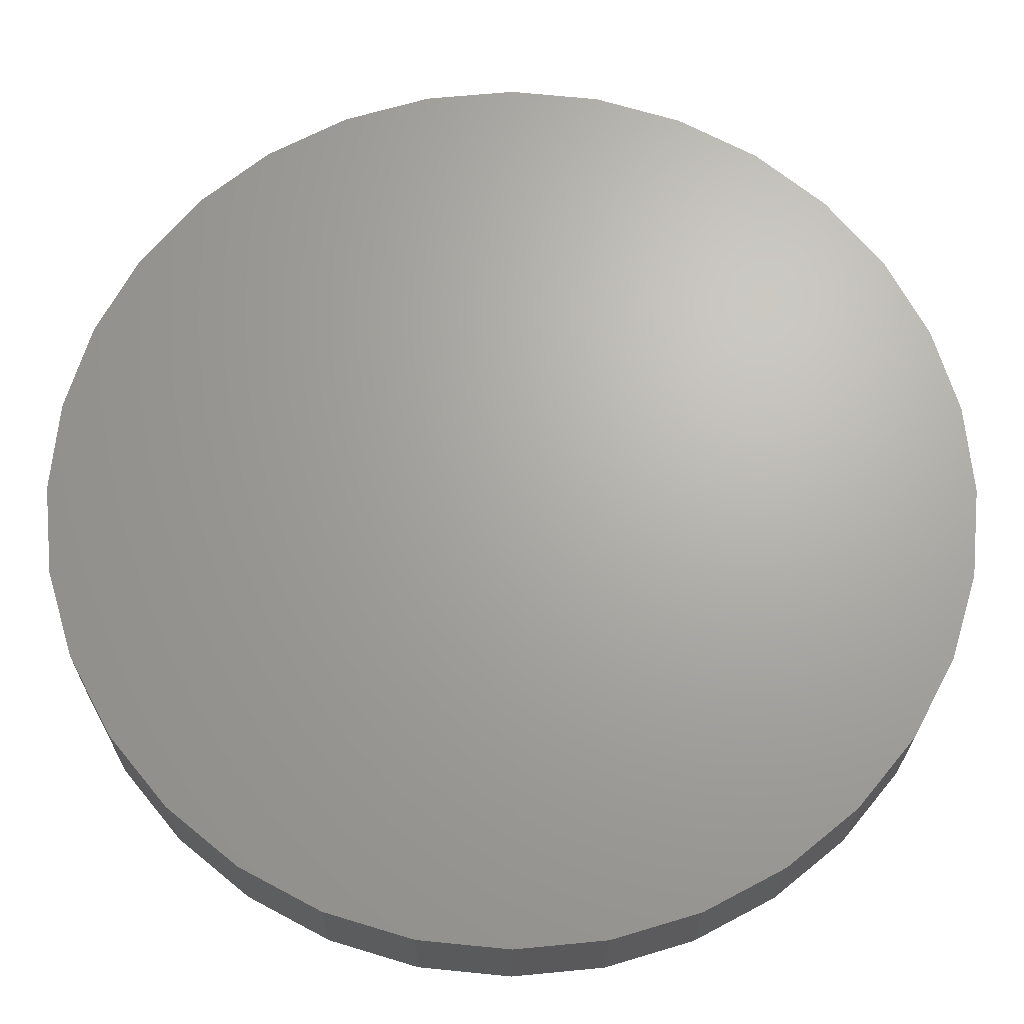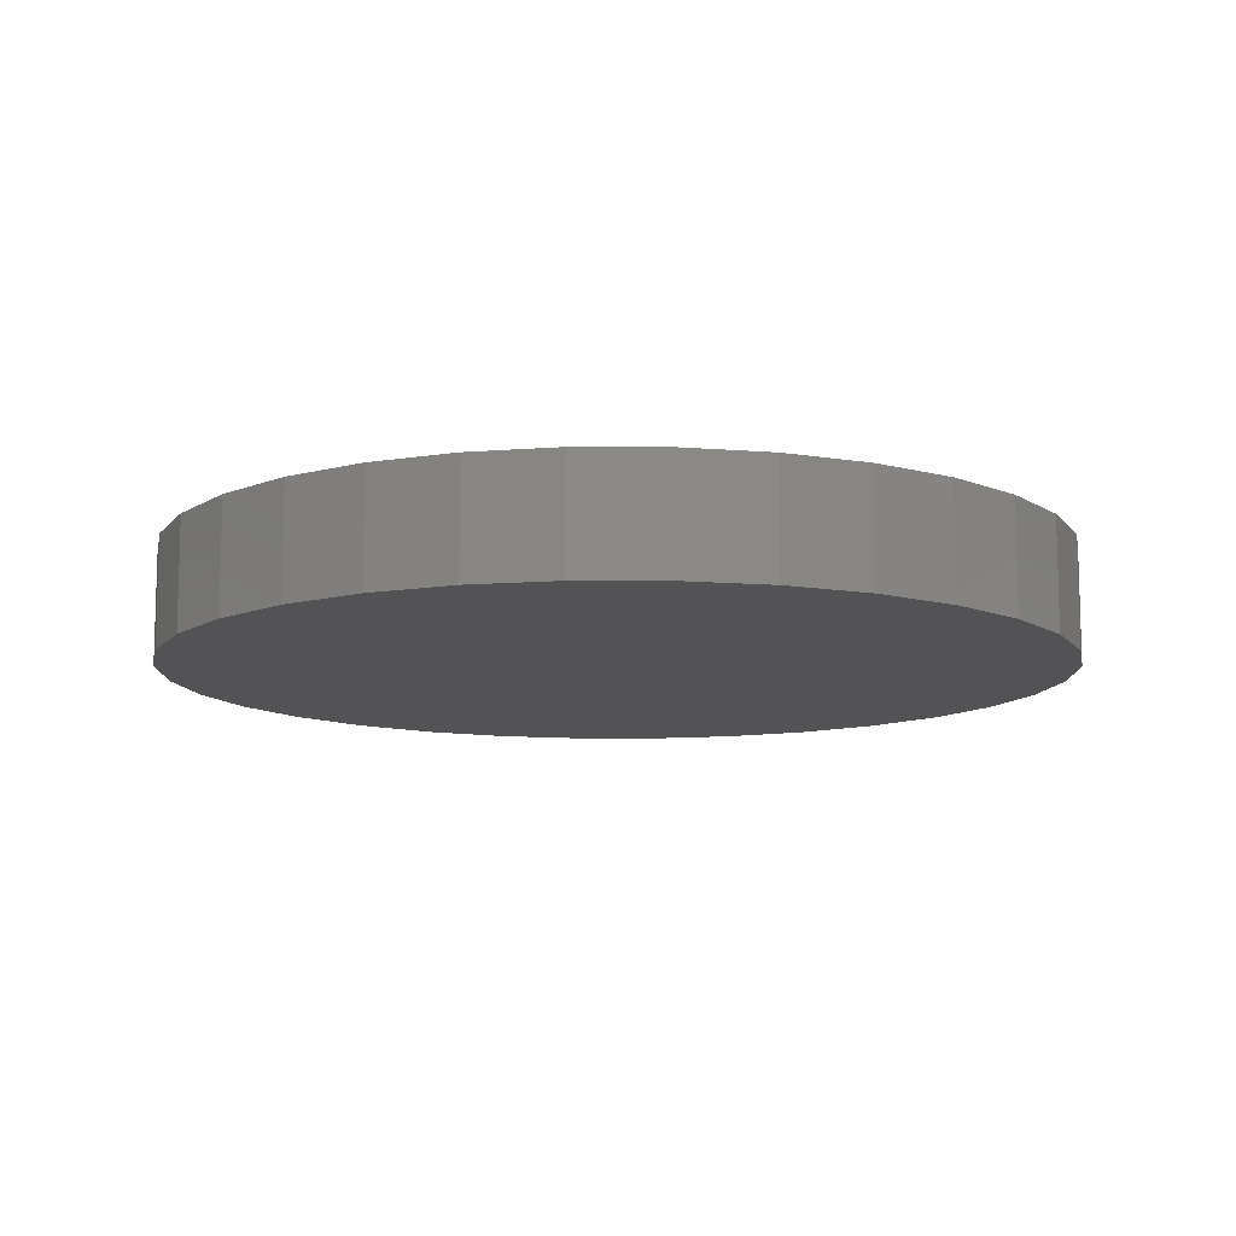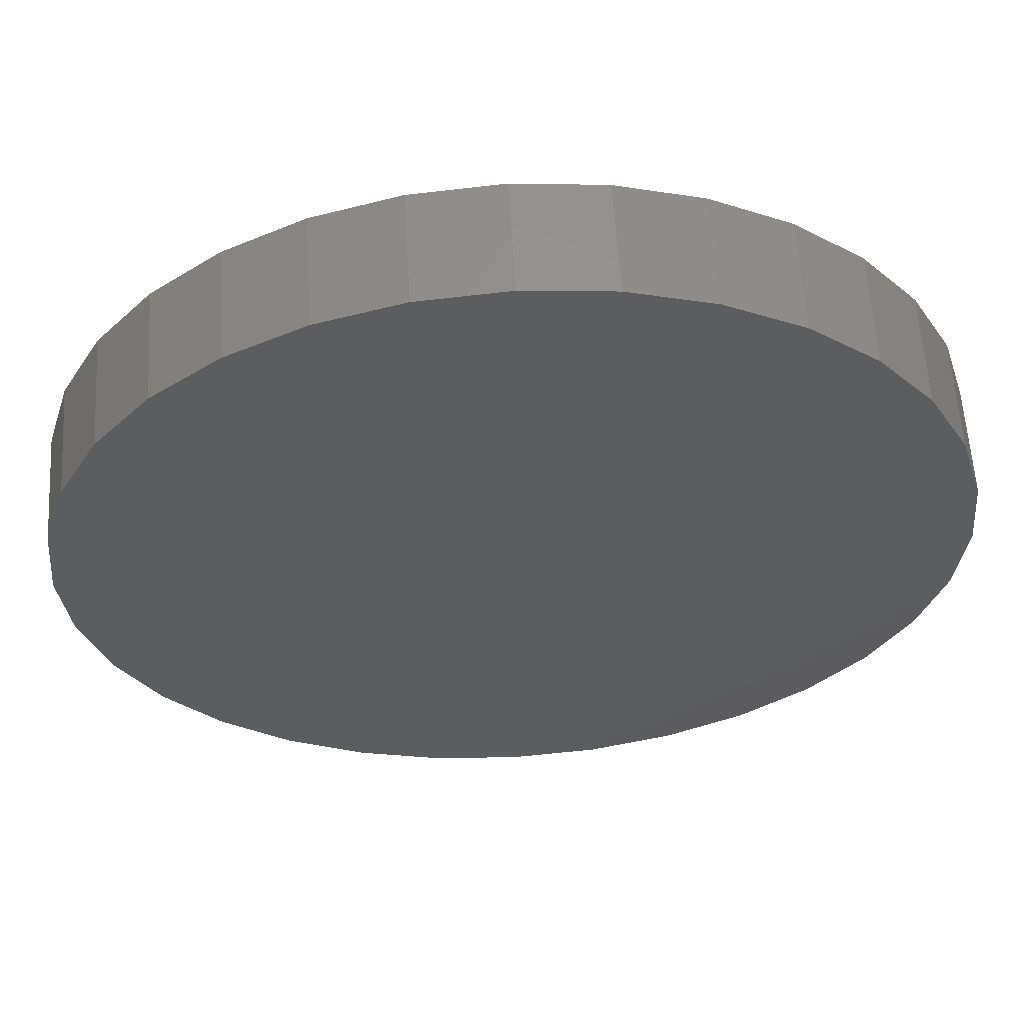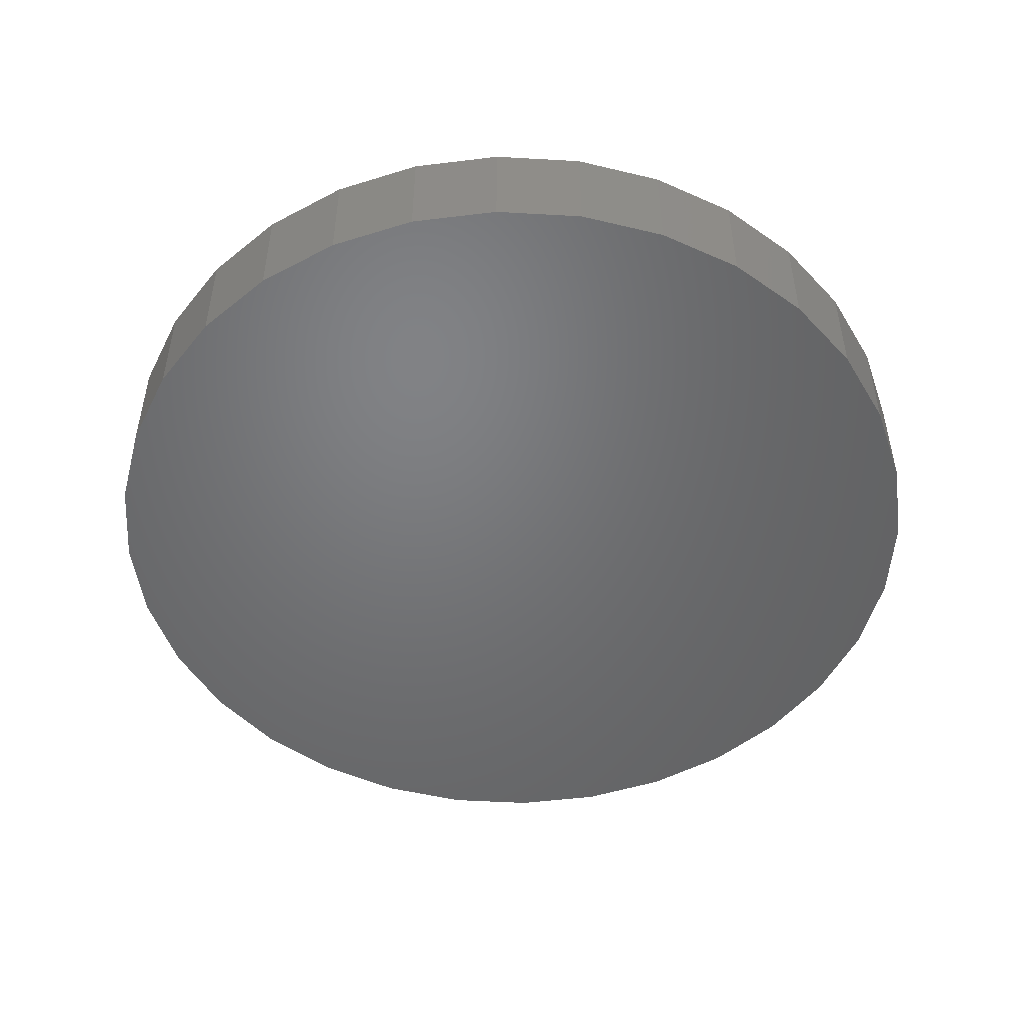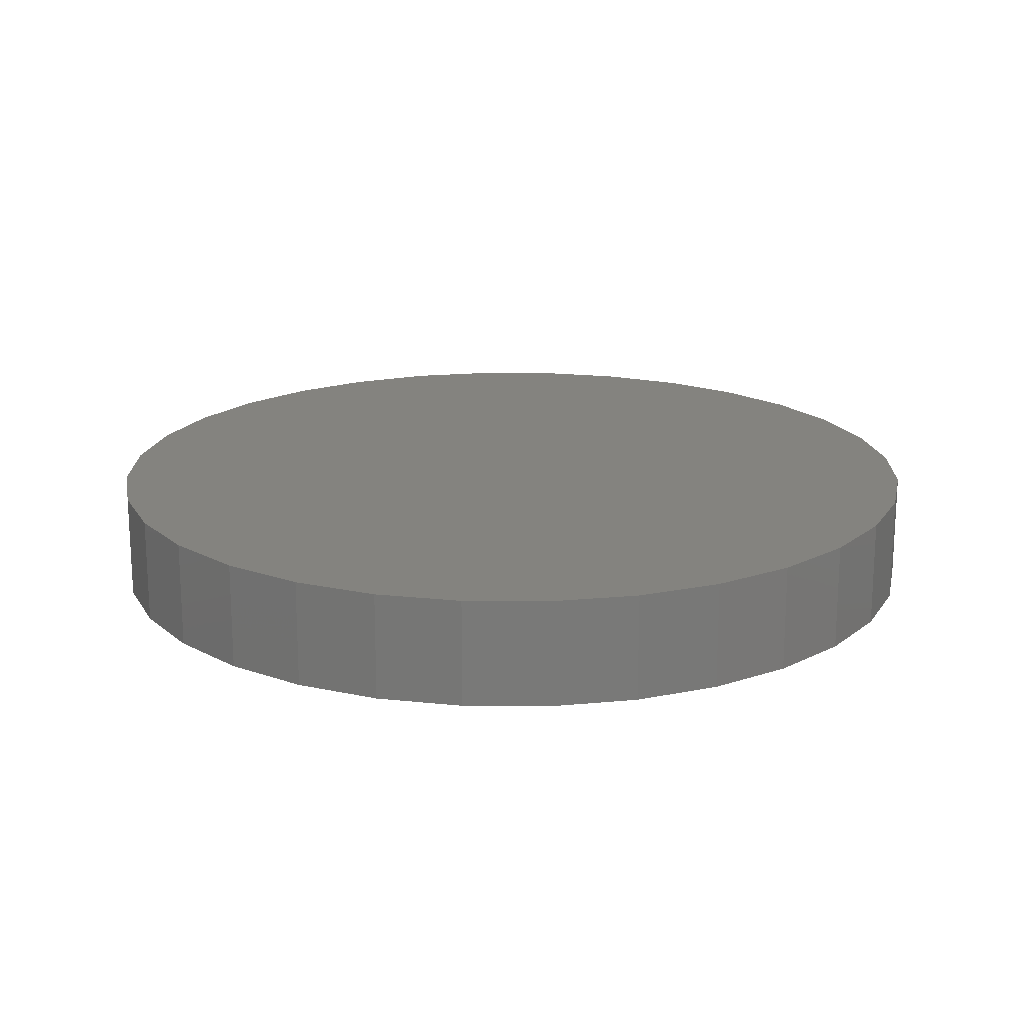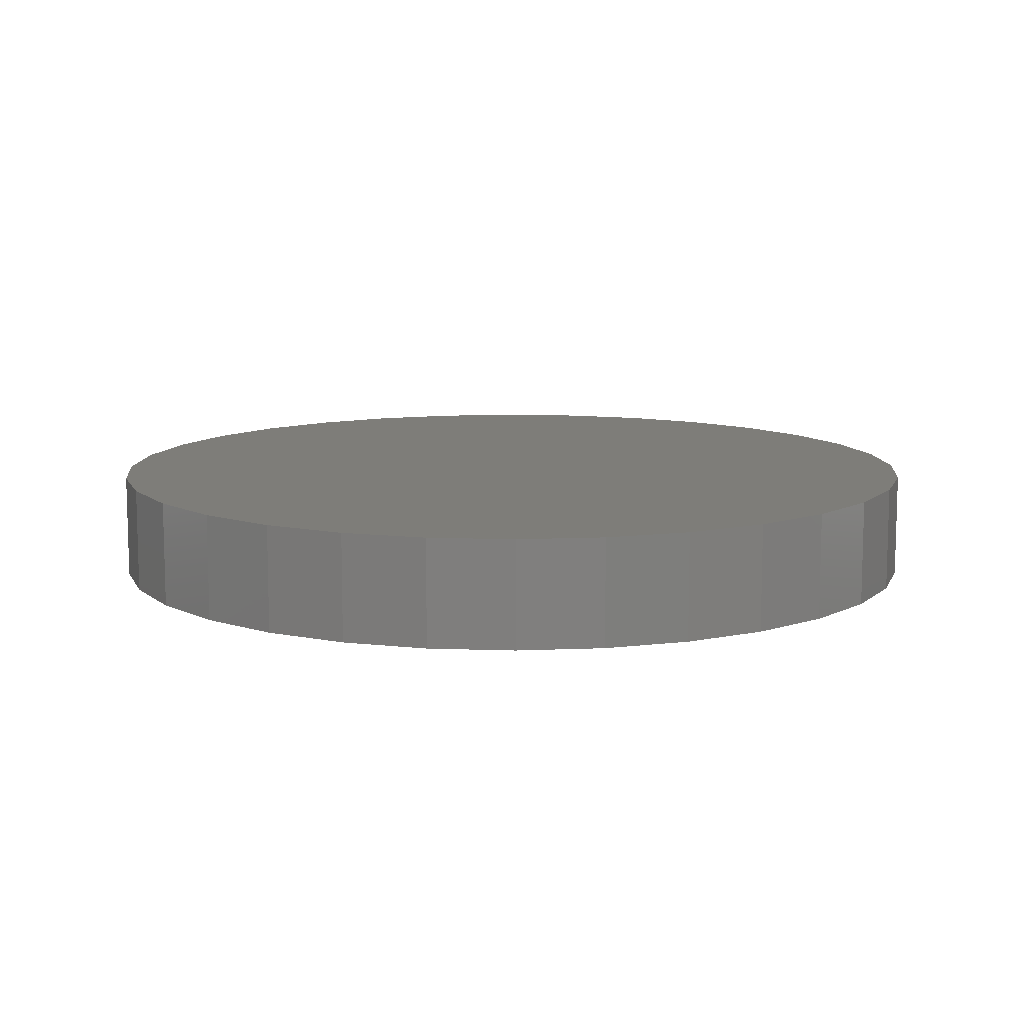
<metadata>
{"format":"stl","ext":"stl","renderer":"f3d","projection":"perspective","resolution":1024,"background":"white","views":[{"elev":-22.9,"azim":-0.4,"up":"+Z"},{"elev":-10.9,"azim":16.7,"up":"+Y"},{"elev":59.3,"azim":176.5,"up":"+Z"},{"elev":-50.1,"azim":170.8,"up":"+Y"},{"elev":18.2,"azim":-38.7,"up":"+Y"},{"elev":10.4,"azim":-113.0,"up":"+Y"}]}
</metadata>
<code>
# stl→obj: 64 verts, 124 faces
v 0.007895 0.0625 0.5053
v 0.1065 0.0625 0.4956
v -0.09068 0.0625 0.4956
v 0.007895 0.0625 -0.5053
v -0.09068 0.0625 -0.4956
v 0.1065 0.0625 -0.4956
v -0.1855 0.0625 -0.4668
v 0.2013 0.0625 -0.4668
v -0.2728 0.0625 -0.4201
v 0.2886 0.0625 -0.4201
v -0.3494 0.0625 -0.3573
v 0.3652 0.0625 -0.3573
v -0.4122 0.0625 -0.2807
v 0.428 0.0625 -0.2807
v -0.4589 0.0625 -0.1934
v 0.4747 0.0625 -0.1934
v -0.4877 0.0625 -0.09857
v 0.5034 0.0625 -0.09857
v -0.4974 0.0625 1.702e-16
v 0.5132 0.0625 2.477e-16
v -0.4877 0.0625 0.09857
v 0.5034 0.0625 0.09857
v -0.4589 0.0625 0.1934
v 0.4747 0.0625 0.1934
v -0.4122 0.0625 0.2807
v 0.428 0.0625 0.2807
v -0.3494 0.0625 0.3573
v 0.3652 0.0625 0.3573
v -0.2728 0.0625 0.4201
v 0.2886 0.0625 0.4201
v -0.1855 0.0625 0.4668
v 0.2013 0.0625 0.4668
v -0.09068 -0.0625 0.4956
v 0.1065 -0.0625 0.4956
v 0.007895 -0.0625 0.5053
v 0.2013 -0.0625 0.4668
v -0.1855 -0.0625 0.4668
v 0.2886 -0.0625 0.4201
v -0.2728 -0.0625 0.4201
v 0.3652 -0.0625 0.3573
v -0.3494 -0.0625 0.3573
v 0.428 -0.0625 0.2807
v -0.4122 -0.0625 0.2807
v 0.4747 -0.0625 0.1934
v -0.4589 -0.0625 0.1934
v 0.5034 -0.0625 0.09857
v -0.4877 -0.0625 0.09857
v 0.5132 -0.0625 2.477e-16
v -0.4974 -0.0625 1.702e-16
v 0.5034 -0.0625 -0.09857
v -0.4877 -0.0625 -0.09857
v 0.4747 -0.0625 -0.1934
v -0.4589 -0.0625 -0.1934
v 0.428 -0.0625 -0.2807
v -0.4122 -0.0625 -0.2807
v 0.3652 -0.0625 -0.3573
v -0.3494 -0.0625 -0.3573
v 0.2886 -0.0625 -0.4201
v -0.2728 -0.0625 -0.4201
v 0.2013 -0.0625 -0.4668
v -0.1855 -0.0625 -0.4668
v 0.1065 -0.0625 -0.4956
v -0.09068 -0.0625 -0.4956
v 0.007895 -0.0625 -0.5053
f 1 2 3
f 4 5 6
f 6 5 7
f 6 7 8
f 8 7 9
f 8 9 10
f 10 9 11
f 10 11 12
f 12 11 13
f 12 13 14
f 14 13 15
f 14 15 16
f 16 15 17
f 16 17 18
f 18 17 19
f 18 19 20
f 20 19 21
f 20 21 22
f 22 21 23
f 22 23 24
f 24 23 25
f 24 25 26
f 26 25 27
f 26 27 28
f 28 27 29
f 28 29 30
f 30 29 31
f 30 31 32
f 32 31 3
f 32 3 2
f 33 34 35
f 34 33 36
f 36 33 37
f 36 37 38
f 38 37 39
f 38 39 40
f 40 39 41
f 40 41 42
f 42 41 43
f 42 43 44
f 44 43 45
f 44 45 46
f 46 45 47
f 46 47 48
f 48 47 49
f 48 49 50
f 50 49 51
f 50 51 52
f 52 51 53
f 52 53 54
f 54 53 55
f 54 55 56
f 56 55 57
f 56 57 58
f 58 57 59
f 58 59 60
f 60 59 61
f 60 61 62
f 62 61 63
f 62 63 64
f 20 48 18
f 18 48 50
f 18 50 16
f 16 50 52
f 16 52 14
f 14 52 54
f 14 54 12
f 12 54 56
f 12 56 10
f 10 56 58
f 10 58 8
f 8 58 60
f 8 60 6
f 6 60 62
f 6 62 4
f 4 62 64
f 4 64 5
f 5 64 63
f 5 63 7
f 7 63 61
f 7 61 9
f 9 61 59
f 9 59 11
f 11 59 57
f 11 57 13
f 13 57 55
f 13 55 15
f 15 55 53
f 15 53 17
f 17 53 51
f 17 51 19
f 19 51 49
f 19 49 21
f 21 49 47
f 21 47 23
f 23 47 45
f 23 45 25
f 25 45 43
f 25 43 27
f 27 43 41
f 27 41 29
f 29 41 39
f 29 39 31
f 31 39 37
f 31 37 3
f 3 37 33
f 3 33 1
f 1 33 35
f 1 35 2
f 2 35 34
f 2 34 32
f 32 34 36
f 32 36 30
f 30 36 38
f 30 38 28
f 28 38 40
f 28 40 26
f 26 40 42
f 26 42 24
f 24 42 44
f 24 44 22
f 22 44 46
f 22 46 20
f 20 46 48

</code>
